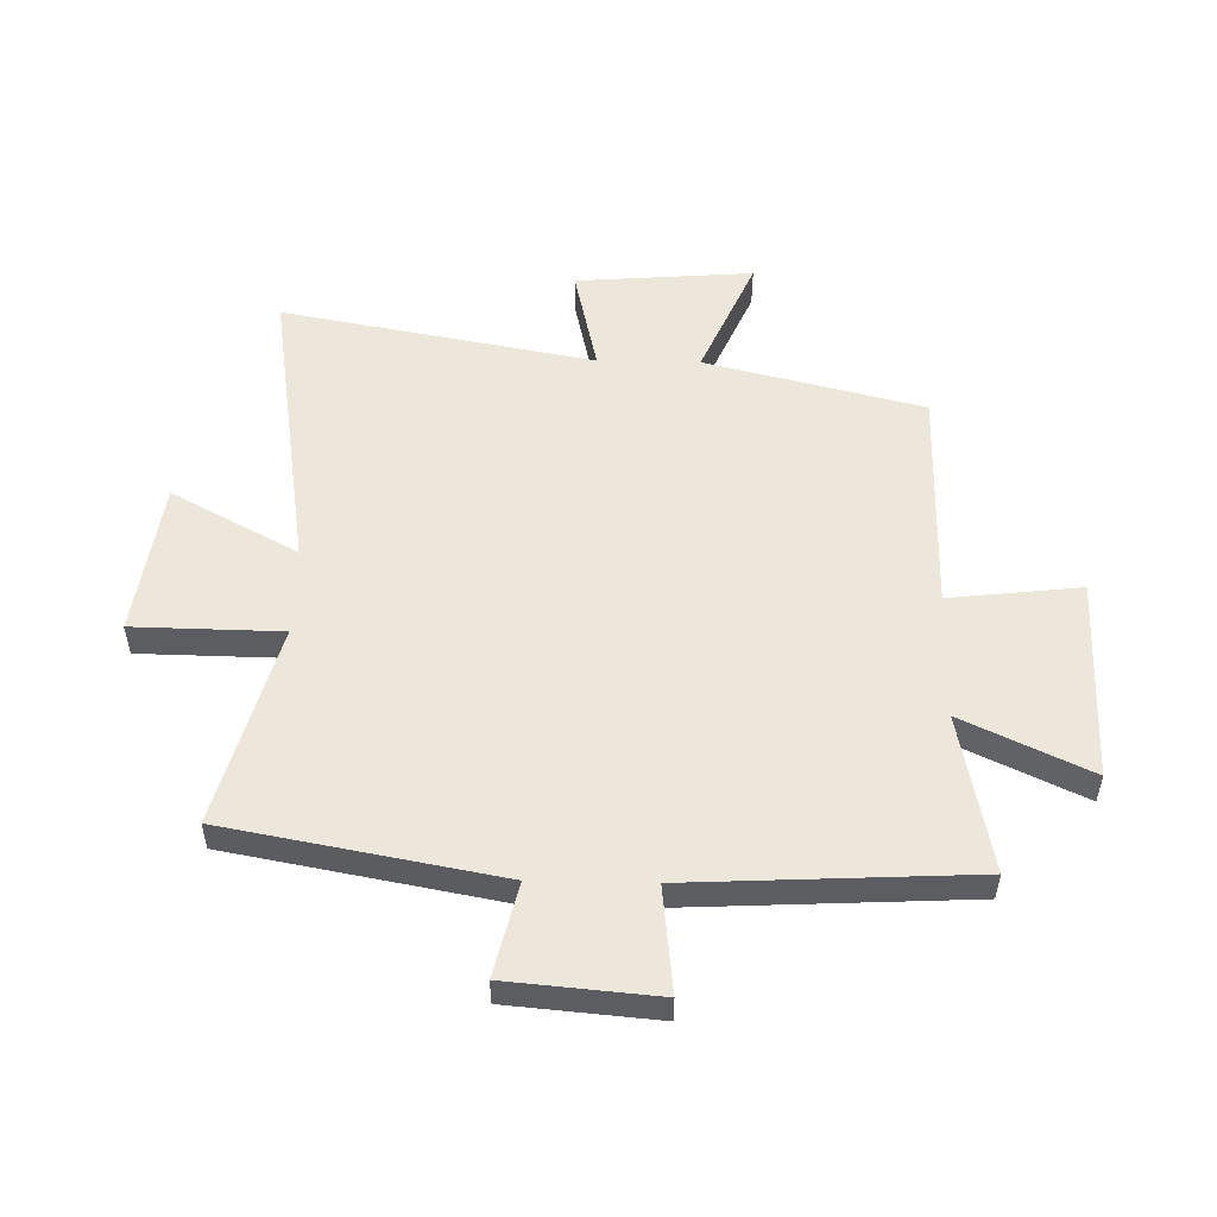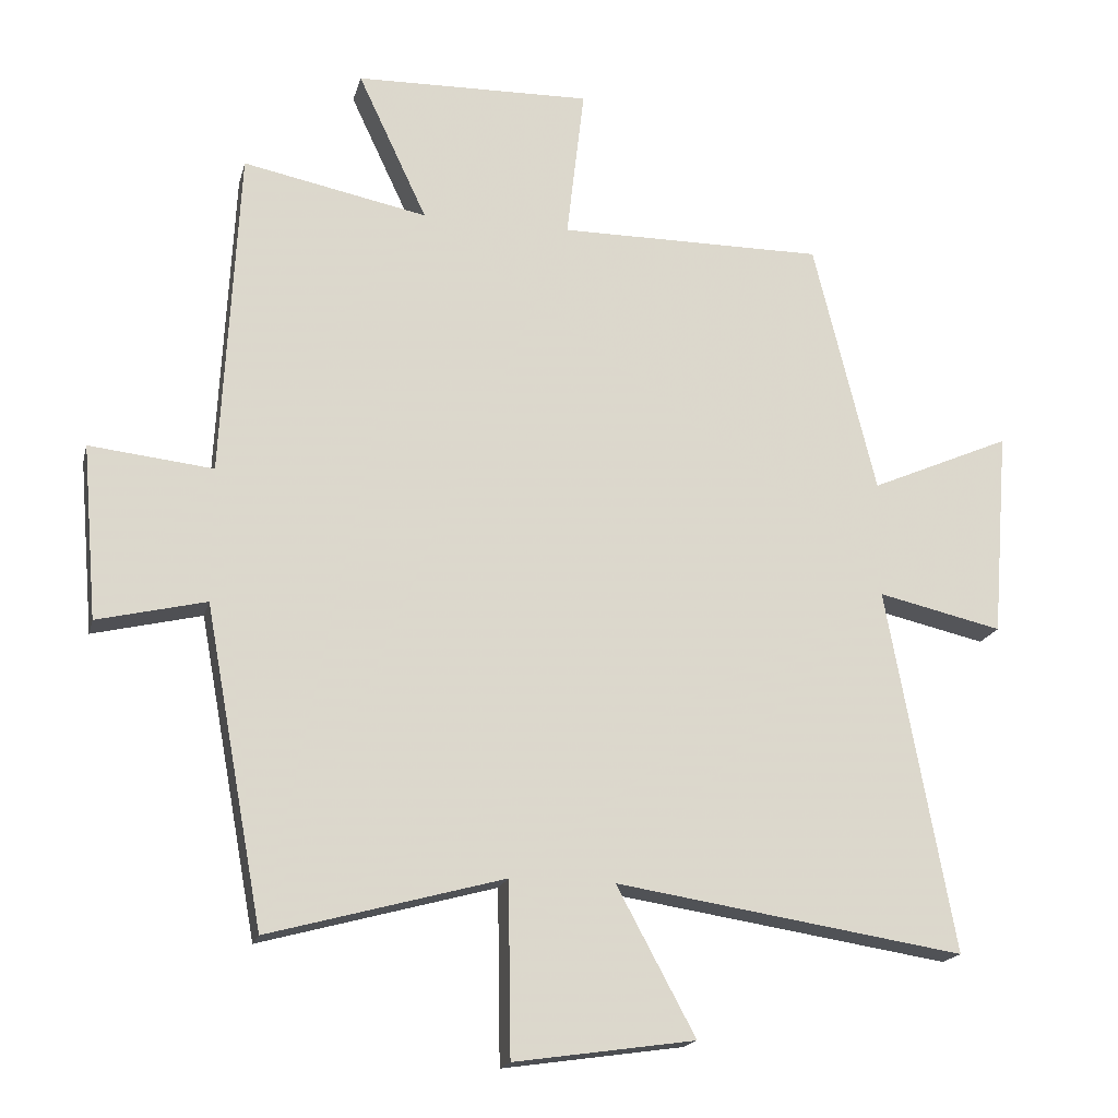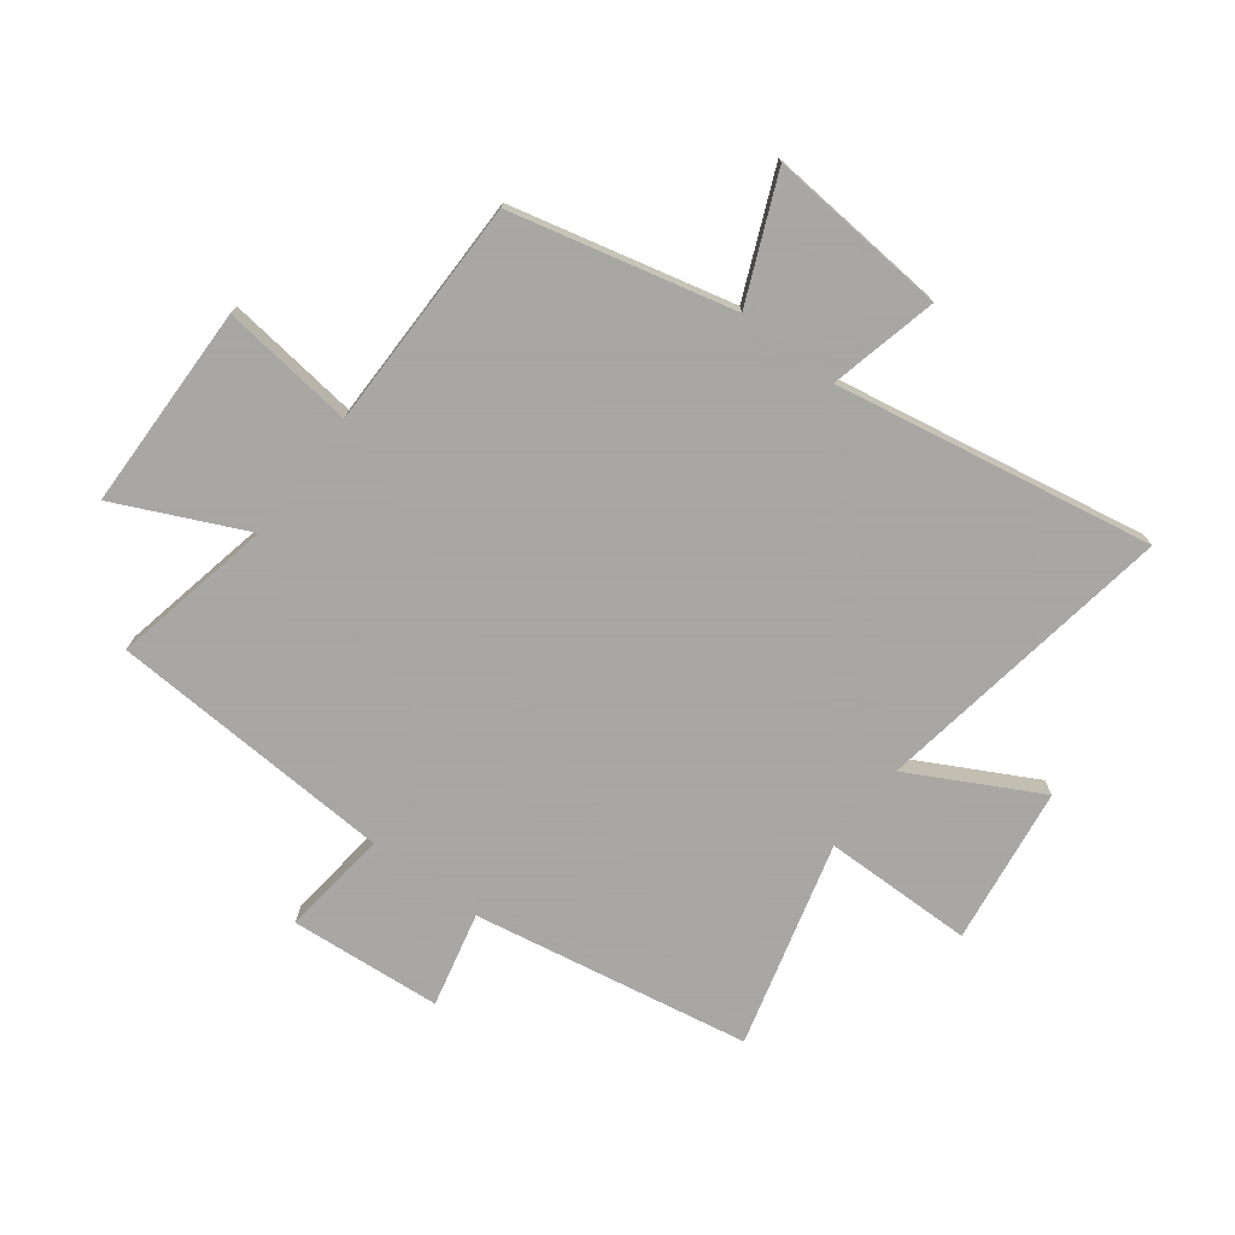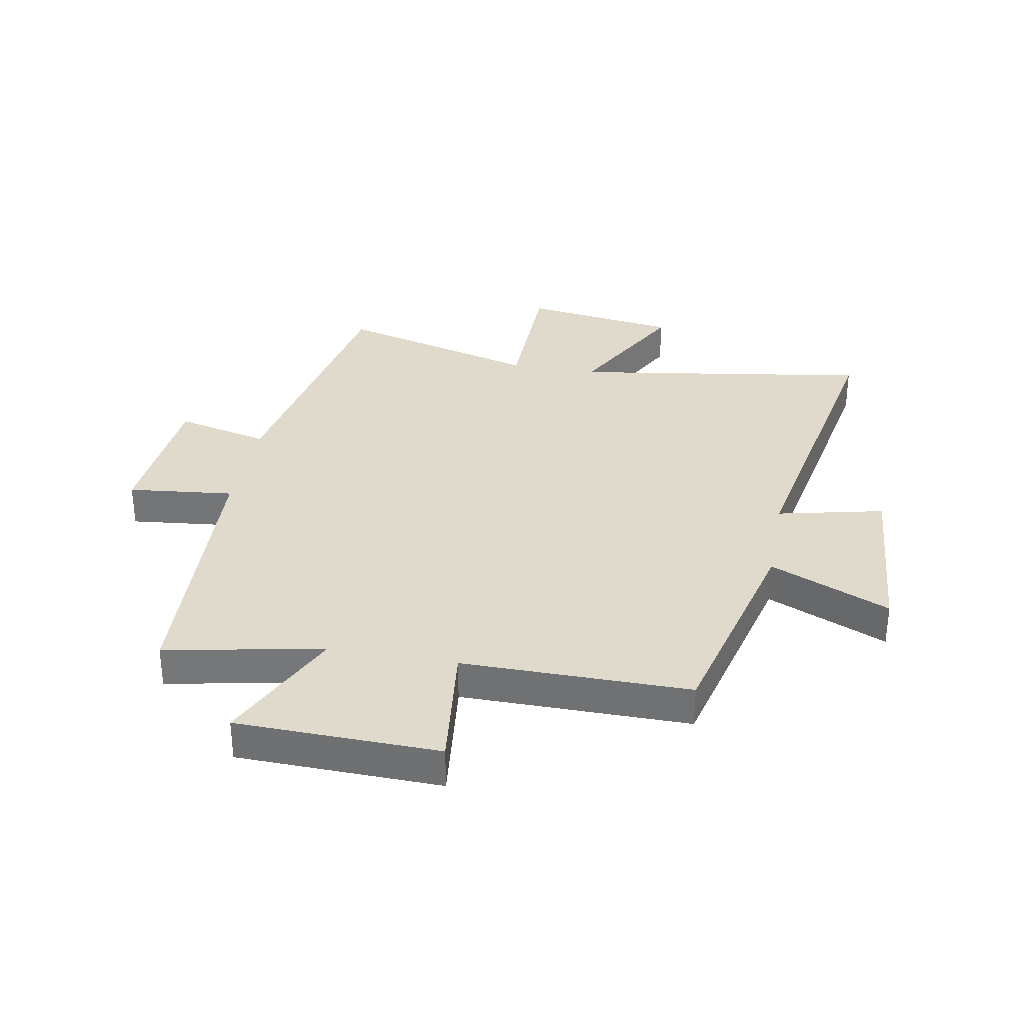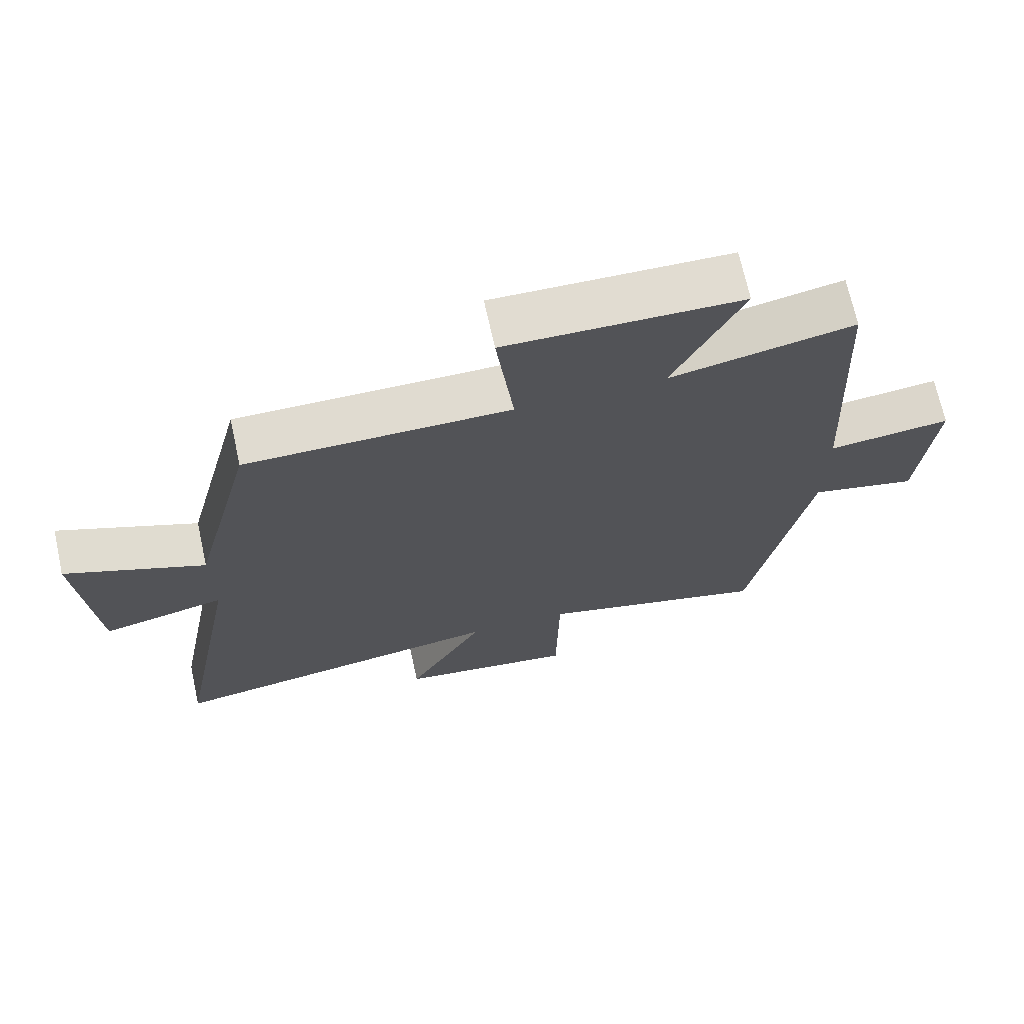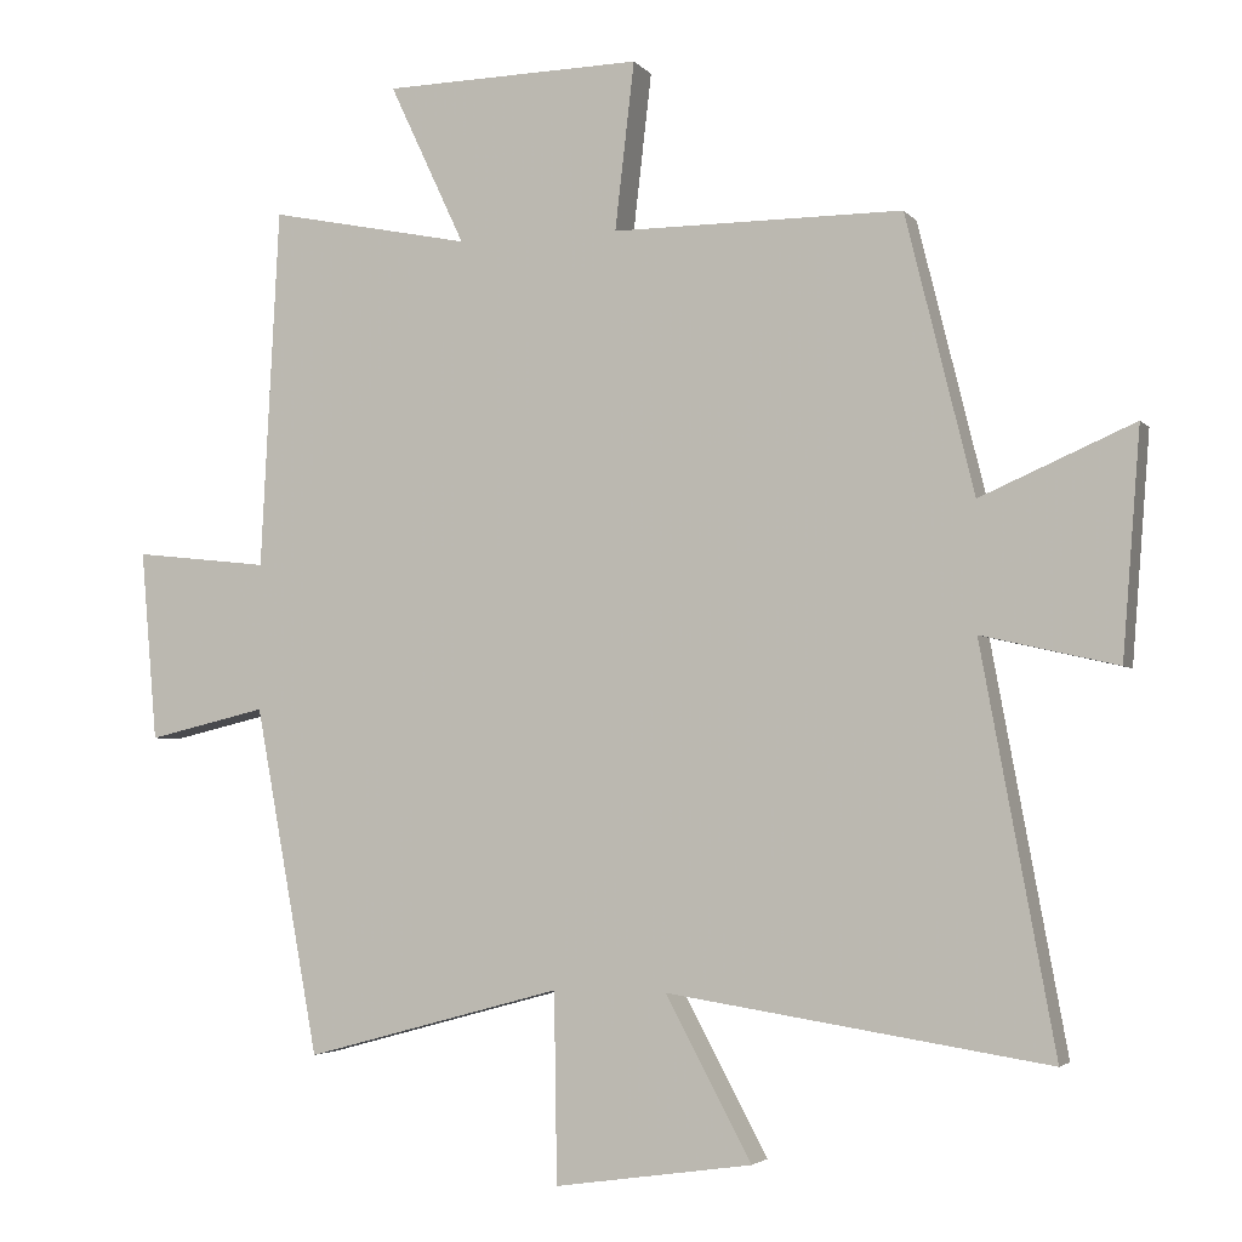
<metadata>
{"format":"obj","ext":"obj","renderer":"f3d","projection":"perspective","resolution":1024,"background":"white","views":[{"elev":53.1,"azim":-88.8,"up":"+Y"},{"elev":-18.0,"azim":-13.4,"up":"+Z"},{"elev":-74.4,"azim":52.6,"up":"+Y"},{"elev":33.1,"azim":10.4,"up":"+Y"},{"elev":69.9,"azim":167.6,"up":"+Z"},{"elev":-3.5,"azim":19.6,"up":"+Z"}]}
</metadata>
<code>
v -0.414 0.07 -0.594
v -0.5 0.07 -0.127
v -0.66 0.07 -0.165
v -0.682 0.07 0.091
v -0.5 0.07 0.071
v -0.475 0.07 0.555
v -0.203 0.07 0.5
v -0.305 0.07 0.717
v 0.043 0.07 0.725
v 0.017 0.07 0.5
v 0.408 0.07 0.501
v 0.5 0.07 0.128
v 0.707 0.07 0.218
v 0.683 0.07 -0.086
v 0.5 0.07 -0.044
v 0.599 0.07 -0.58
v 0.086 0.07 -0.5
v 0.202 0.07 -0.716
v -0.064 0.07 -0.754
v -0.068 0.07 -0.5
v -0.414 0 -0.594
v -0.5 0 -0.127
v -0.66 0 -0.165
v -0.682 0 0.091
v -0.5 0 0.071
v -0.475 0 0.555
v -0.203 0 0.5
v -0.305 0 0.717
v 0.043 0 0.725
v 0.017 0 0.5
v 0.408 0 0.501
v 0.5 0 0.128
v 0.707 0 0.218
v 0.683 0 -0.086
v 0.5 0 -0.044
v 0.599 0 -0.58
v 0.086 0 -0.5
v 0.202 0 -0.716
v -0.064 0 -0.754
v -0.068 0 -0.5
f 17 18 19 20
f 15 16 17
f 15 17 20
f 12 13 14 15
f 10 11 12 15
f 10 15 20 1
f 7 8 9 10
f 5 6 7
f 5 7 10 1
f 2 3 4 5
f 1 2 5
f 40 39 38 37
f 37 36 35
f 40 37 35
f 35 34 33 32
f 35 32 31 30
f 21 40 35 30
f 30 29 28 27
f 27 26 25
f 21 30 27 25
f 25 24 23 22
f 25 22 21
f 1 21 22 2
f 2 22 23 3
f 3 23 24 4
f 4 24 25 5
f 5 25 26 6
f 6 26 27 7
f 7 27 28 8
f 8 28 29 9
f 9 29 30 10
f 10 30 31 11
f 11 31 32 12
f 12 32 33 13
f 13 33 34 14
f 14 34 35 15
f 15 35 36 16
f 16 36 37 17
f 17 37 38 18
f 18 38 39 19
f 19 39 40 20
f 20 40 21 1

</code>
